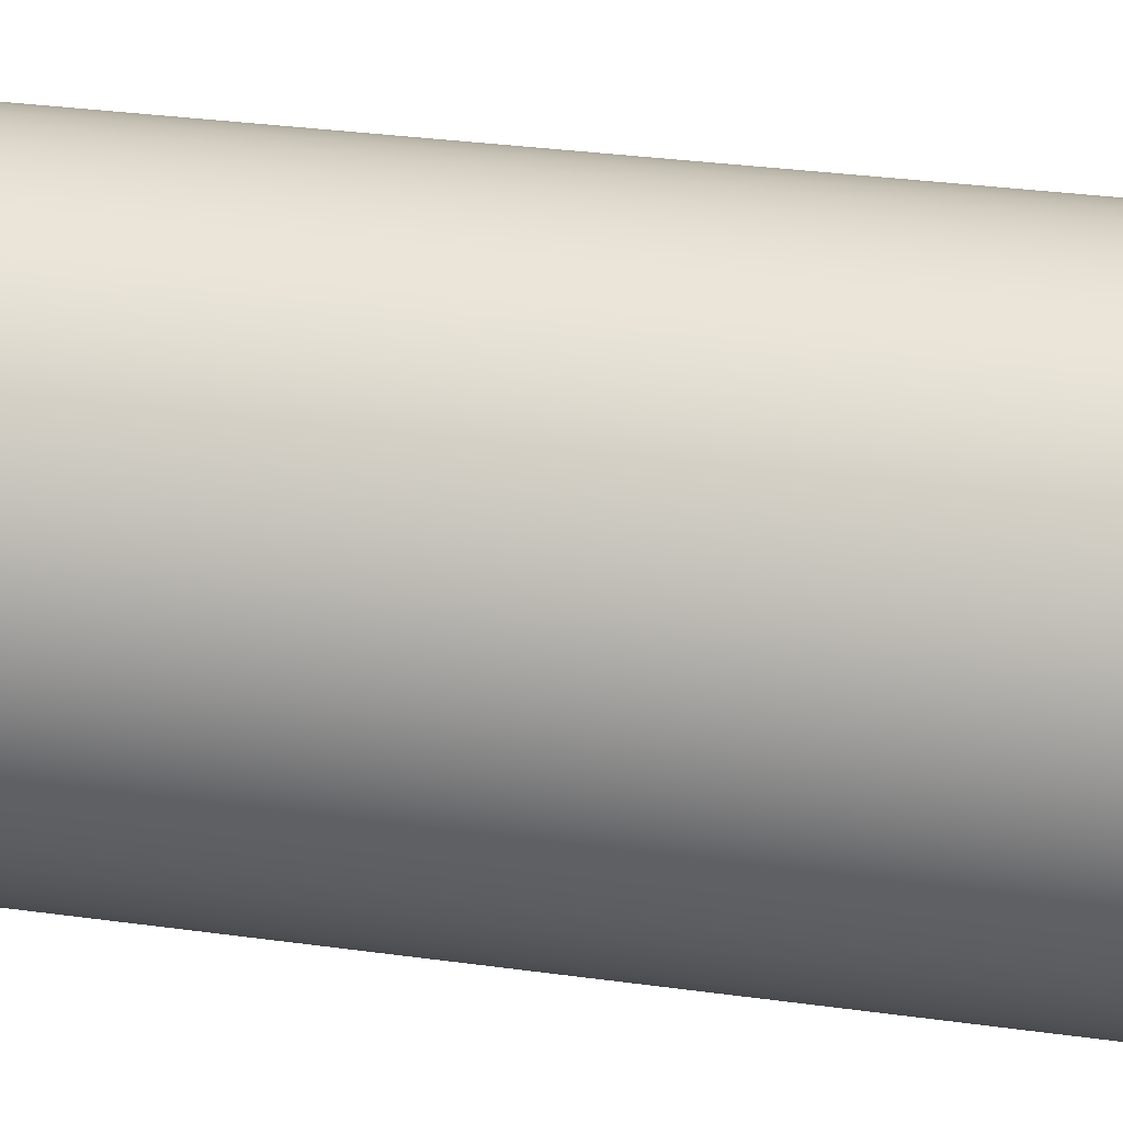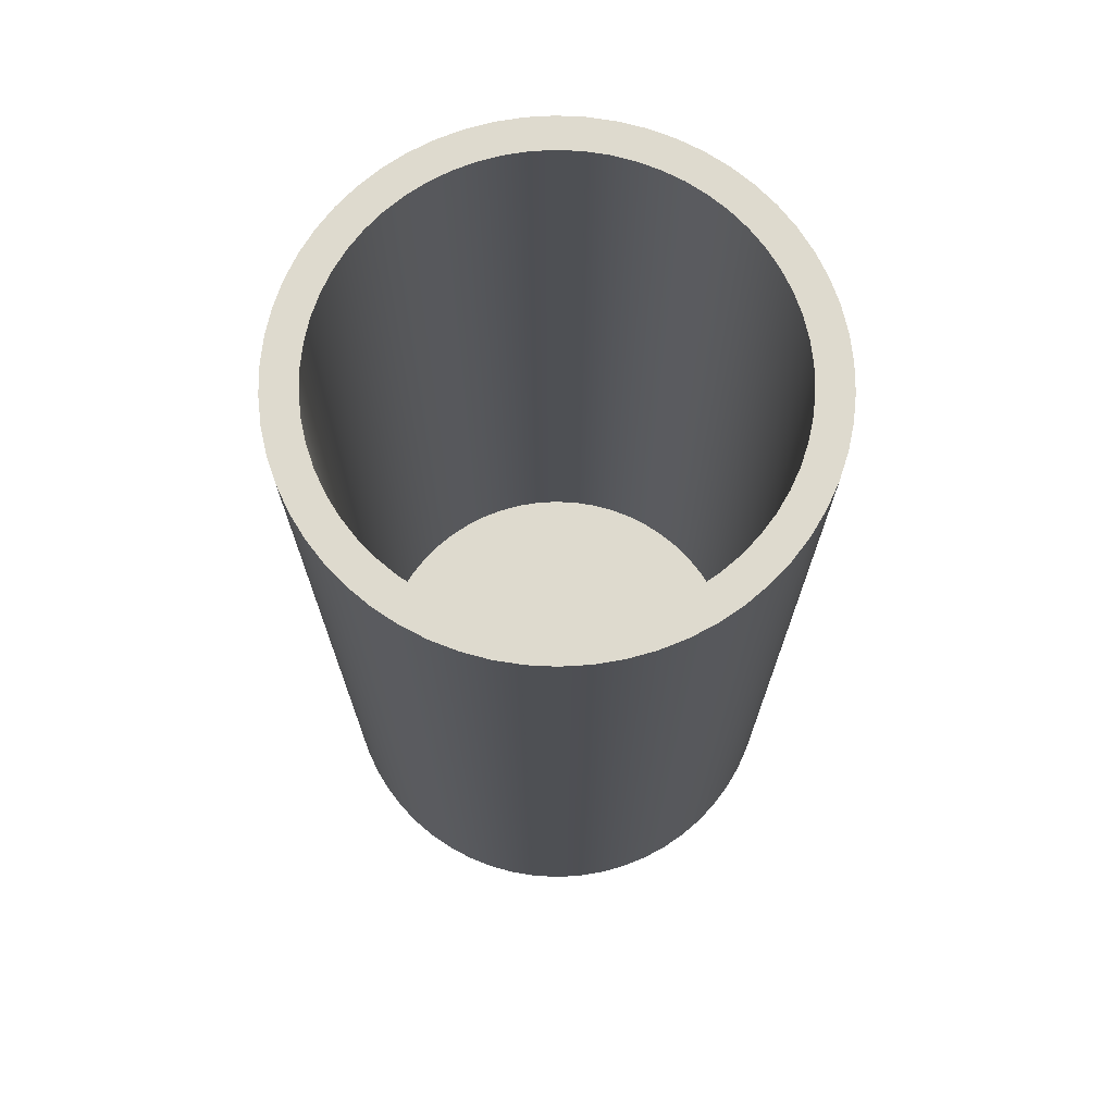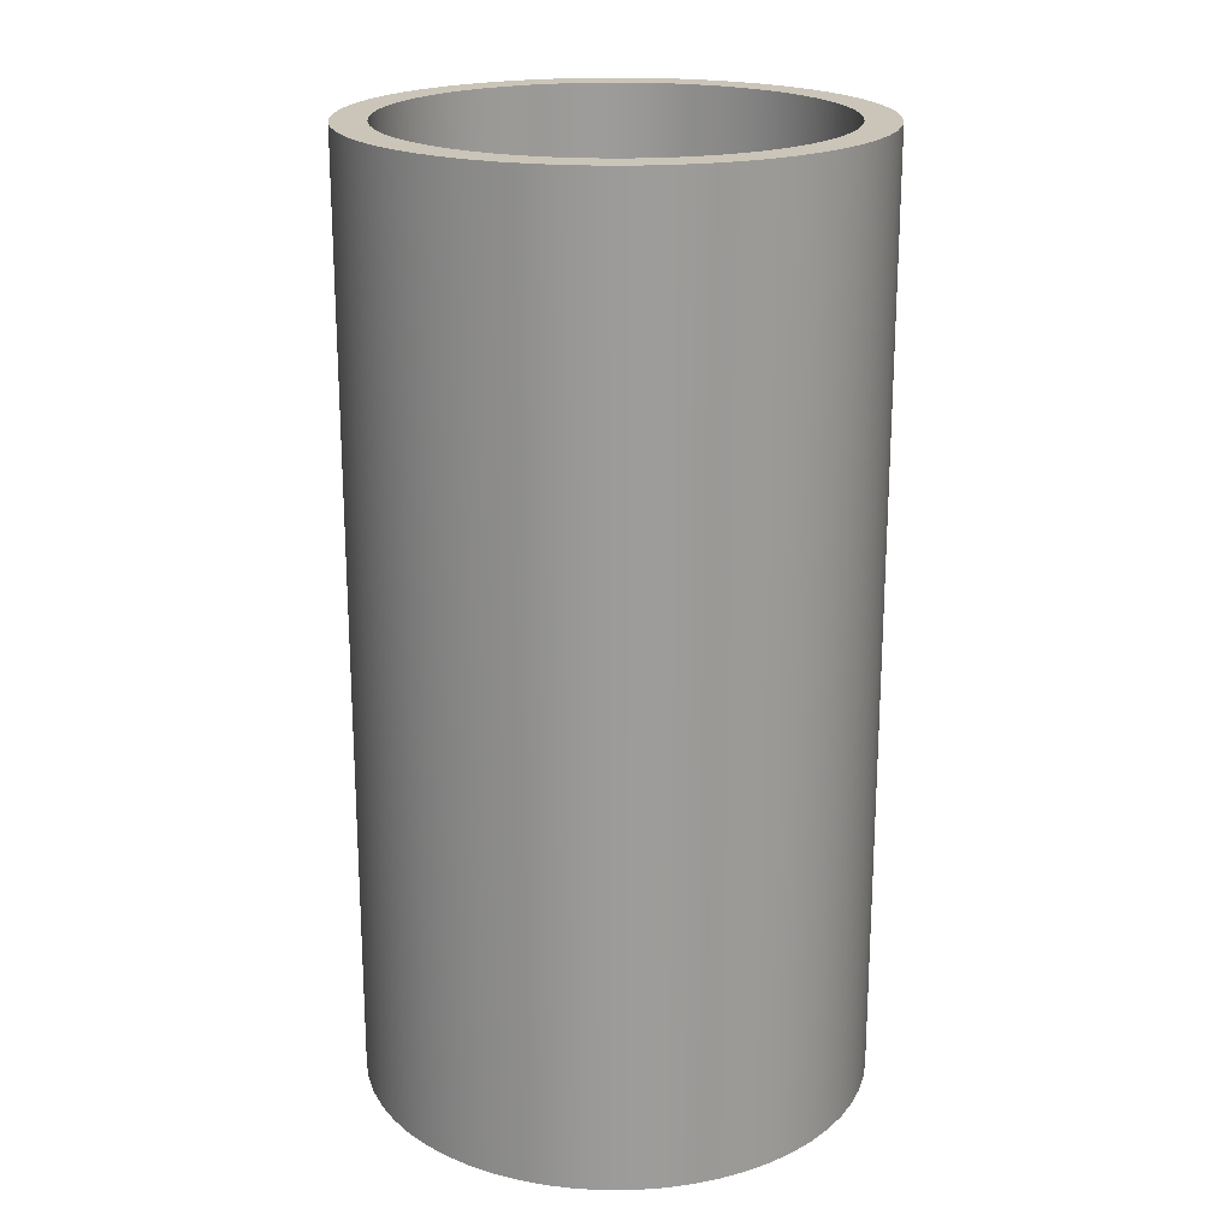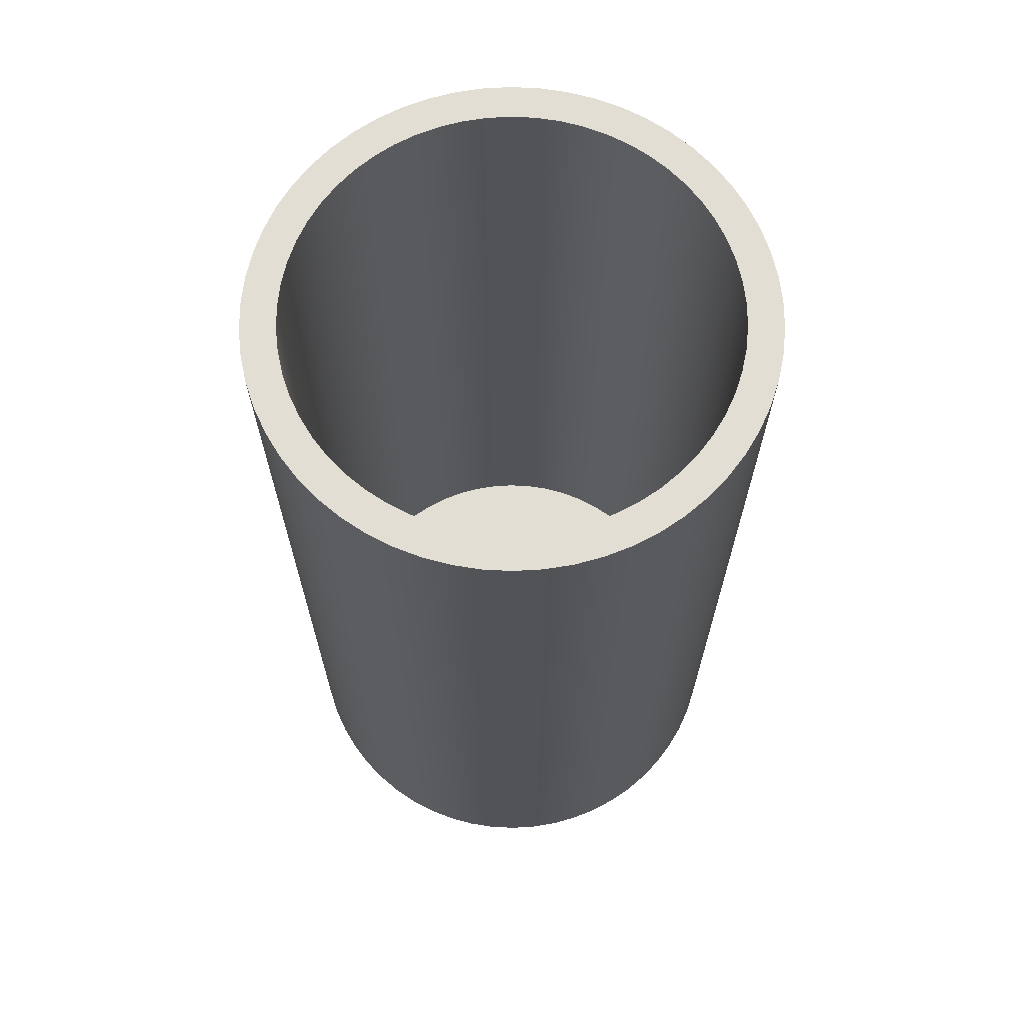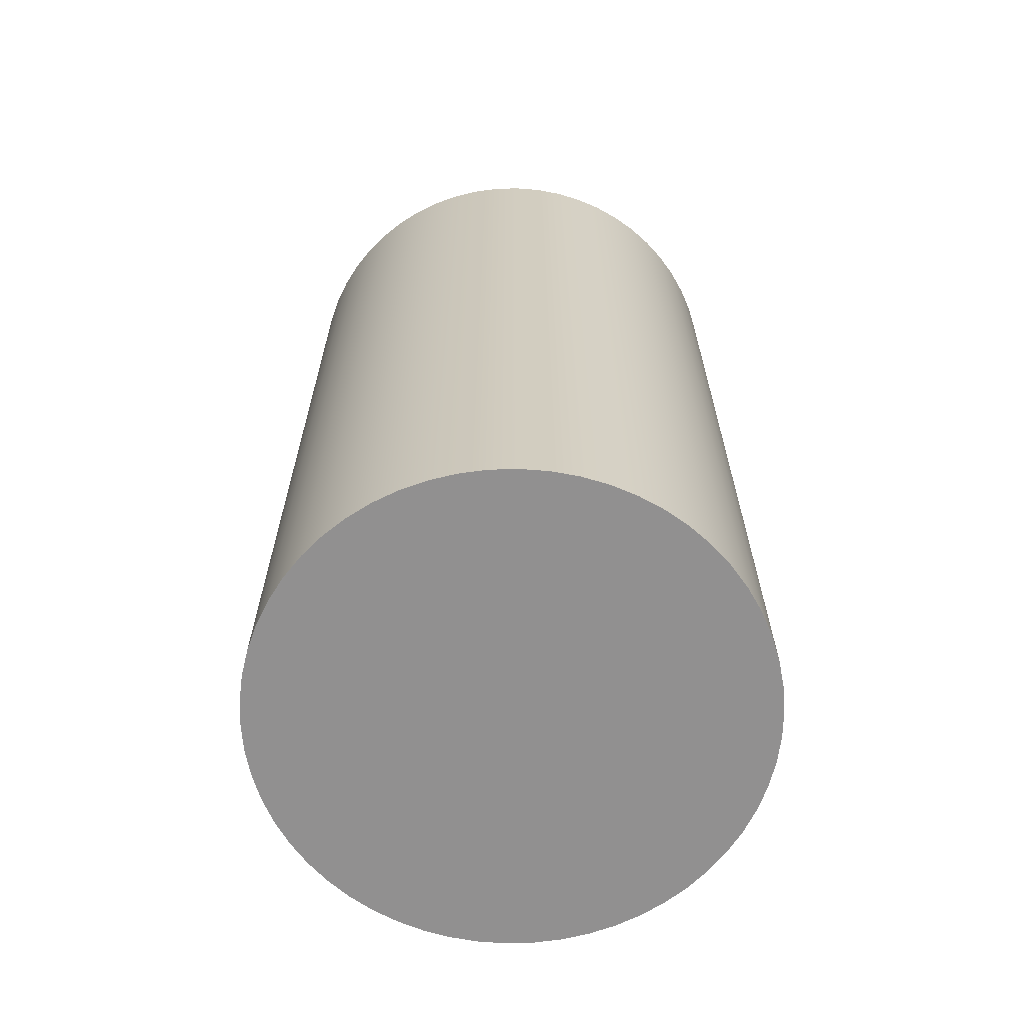
<metadata>
{"format":"obj","ext":"obj","renderer":"f3d","projection":"perspective","resolution":1024,"background":"white","views":[{"elev":34.0,"azim":-79.6,"up":"+Y"},{"elev":71.3,"azim":-96.5,"up":"+Z"},{"elev":20.3,"azim":-124.9,"up":"+Z"},{"elev":67.3,"azim":176.7,"up":"+Z"},{"elev":-65.8,"azim":-91.4,"up":"+Z"}]}
</metadata>
<code>
g glass
v 0.004153 -0.009986 0.02946
v 0.004124 -0.01016 0.02946
v 0.004077 -0.01033 0.02946
v 0.004012 -0.01049 0.02946
v 0.003929 -0.01065 0.02946
v 0.00383 -0.0108 0.02946
v 0.003715 -0.01093 0.02946
v 0.003587 -0.01105 0.02946
v 0.003446 -0.01116 0.02946
v 0.003295 -0.01125 0.02946
v 0.003134 -0.01133 0.02946
v 0.002967 -0.01138 0.02946
v 0.002794 -0.01142 0.02946
v 0.002619 -0.01144 0.02946
v 0.002442 -0.01144 0.02946
v 0.002266 -0.01142 0.02946
v 0.002094 -0.01138 0.02946
v 0.001926 -0.01133 0.02946
v 0.001766 -0.01125 0.02946
v 0.001614 -0.01116 0.02946
v 0.001474 -0.01105 0.02946
v 0.001345 -0.01093 0.02946
v 0.001231 -0.0108 0.02946
v 0.001132 -0.01065 0.02946
v 0.001049 -0.01049 0.02946
v 0.0009834 -0.01033 0.02946
v 0.0009361 -0.01016 0.02946
v 0.0009075 -0.009986 0.02946
v 0.000898 -0.009809 0.02946
v 0.0009075 -0.009633 0.02946
v 0.0009361 -0.009458 0.02946
v 0.0009834 -0.009288 0.02946
v 0.001049 -0.009124 0.02946
v 0.001132 -0.008968 0.02946
v 0.001231 -0.008822 0.02946
v 0.001345 -0.008687 0.02946
v 0.001474 -0.008565 0.02946
v 0.001614 -0.008458 0.02946
v 0.001766 -0.008367 0.02946
v 0.001926 -0.008293 0.02946
v 0.002094 -0.008237 0.02946
v 0.002266 -0.008199 0.02946
v 0.002442 -0.008179 0.02946
v 0.002619 -0.008179 0.02946
v 0.002794 -0.008199 0.02946
v 0.002967 -0.008237 0.02946
v 0.003134 -0.008293 0.02946
v 0.003295 -0.008367 0.02946
v 0.003446 -0.008458 0.02946
v 0.003587 -0.008565 0.02946
v 0.003715 -0.008687 0.02946
v 0.00383 -0.008822 0.02946
v 0.003929 -0.008968 0.02946
v 0.004012 -0.009124 0.02946
v 0.004077 -0.009288 0.02946
v 0.004124 -0.009458 0.02946
v 0.004153 -0.009633 0.02946
v 0.004162 -0.009809 0.02946
v 0.00253 -0.009809 0.02946
v 0.000898 -0.009809 0.03553
v 0.0009075 -0.009633 0.03553
v 0.0009361 -0.009458 0.03553
v 0.0009834 -0.009288 0.03553
v 0.001049 -0.009124 0.03553
v 0.001132 -0.008968 0.03553
v 0.001231 -0.008822 0.03553
v 0.001345 -0.008687 0.03553
v 0.001474 -0.008565 0.03553
v 0.001614 -0.008458 0.03553
v 0.001766 -0.008367 0.03553
v 0.001926 -0.008293 0.03553
v 0.002094 -0.008237 0.03553
v 0.002266 -0.008199 0.03553
v 0.002442 -0.008179 0.03553
v 0.002619 -0.008179 0.03553
v 0.002794 -0.008199 0.03553
v 0.002967 -0.008237 0.03553
v 0.003134 -0.008293 0.03553
v 0.003295 -0.008367 0.03553
v 0.003446 -0.008458 0.03553
v 0.003587 -0.008565 0.03553
v 0.003715 -0.008687 0.03553
v 0.00383 -0.008822 0.03553
v 0.003929 -0.008968 0.03553
v 0.004012 -0.009124 0.03553
v 0.004077 -0.009288 0.03553
v 0.004124 -0.009458 0.03553
v 0.004153 -0.009633 0.03553
v 0.004162 -0.009809 0.03553
v 0.004153 -0.009986 0.03553
v 0.004124 -0.01016 0.03553
v 0.004077 -0.01033 0.03553
v 0.004012 -0.01049 0.03553
v 0.003929 -0.01065 0.03553
v 0.00383 -0.0108 0.03553
v 0.003715 -0.01093 0.03553
v 0.003587 -0.01105 0.03553
v 0.003446 -0.01116 0.03553
v 0.003295 -0.01125 0.03553
v 0.003134 -0.01133 0.03553
v 0.002967 -0.01138 0.03553
v 0.002794 -0.01142 0.03553
v 0.002619 -0.01144 0.03553
v 0.002442 -0.01144 0.03553
v 0.002266 -0.01142 0.03553
v 0.002094 -0.01138 0.03553
v 0.001926 -0.01133 0.03553
v 0.001766 -0.01125 0.03553
v 0.001614 -0.01116 0.03553
v 0.001474 -0.01105 0.03553
v 0.001345 -0.01093 0.03553
v 0.001231 -0.0108 0.03553
v 0.001132 -0.01065 0.03553
v 0.001049 -0.01049 0.03553
v 0.0009834 -0.01033 0.03553
v 0.0009361 -0.01016 0.03553
v 0.0009075 -0.009986 0.03553
v 0.003654 -0.008955 0.03553
v 0.003739 -0.009082 0.03553
v 0.003555 -0.008839 0.03553
v 0.003444 -0.008734 0.03553
v 0.003322 -0.008641 0.03553
v 0.003191 -0.008562 0.03553
v 0.002302 -0.008417 0.03553
v 0.002454 -0.0084 0.03553
v 0.002153 -0.008449 0.03553
v 0.003053 -0.008498 0.03553
v 0.002908 -0.008449 0.03553
v 0.002759 -0.008417 0.03553
v 0.002607 -0.0084 0.03553
v 0.001407 -0.008955 0.03553
v 0.001506 -0.008839 0.03553
v 0.001321 -0.009082 0.03553
v 0.002008 -0.008498 0.03553
v 0.001869 -0.008562 0.03553
v 0.001617 -0.008734 0.03553
v 0.001738 -0.008641 0.03553
v 0.001249 -0.009217 0.03553
v 0.003908 -0.009506 0.03553
v 0.003933 -0.009657 0.03553
v 0.003868 -0.009359 0.03553
v 0.003811 -0.009217 0.03553
v 0.001193 -0.009359 0.03553
v 0.001152 -0.009506 0.03553
v 0.002302 -0.0112 0.03553
v 0.002153 -0.01117 0.03553
v 0.002454 -0.01122 0.03553
v 0.001127 -0.009657 0.03553
v 0.001119 -0.009809 0.03553
v 0.001127 -0.009962 0.03553
v 0.001152 -0.01011 0.03553
v 0.001193 -0.01026 0.03553
v 0.001249 -0.0104 0.03553
v 0.001321 -0.01054 0.03553
v 0.001407 -0.01066 0.03553
v 0.002607 -0.01122 0.03553
v 0.002759 -0.0112 0.03553
v 0.002908 -0.01117 0.03553
v 0.003322 -0.01098 0.03553
v 0.003444 -0.01088 0.03553
v 0.003053 -0.01112 0.03553
v 0.003191 -0.01106 0.03553
v 0.003555 -0.01078 0.03553
v 0.001506 -0.01078 0.03553
v 0.001617 -0.01088 0.03553
v 0.001869 -0.01106 0.03553
v 0.001738 -0.01098 0.03553
v 0.002008 -0.01112 0.03553
v 0.003654 -0.01066 0.03553
v 0.003739 -0.01054 0.03553
v 0.003811 -0.0104 0.03553
v 0.003868 -0.01026 0.03553
v 0.003908 -0.01011 0.03553
v 0.003933 -0.009962 0.03553
v 0.003941 -0.009809 0.03553
v 0.003941 -0.009809 0.02974
v 0.003933 -0.009962 0.02974
v 0.003908 -0.01011 0.02974
v 0.003868 -0.01026 0.02974
v 0.003811 -0.0104 0.02974
v 0.003739 -0.01054 0.02974
v 0.003654 -0.01066 0.02974
v 0.003555 -0.01078 0.02974
v 0.003444 -0.01088 0.02974
v 0.003322 -0.01098 0.02974
v 0.003191 -0.01106 0.02974
v 0.003053 -0.01112 0.02974
v 0.002908 -0.01117 0.02974
v 0.002759 -0.0112 0.02974
v 0.002607 -0.01122 0.02974
v 0.002454 -0.01122 0.02974
v 0.002302 -0.0112 0.02974
v 0.002153 -0.01117 0.02974
v 0.002008 -0.01112 0.02974
v 0.001869 -0.01106 0.02974
v 0.001738 -0.01098 0.02974
v 0.001617 -0.01088 0.02974
v 0.001506 -0.01078 0.02974
v 0.001407 -0.01066 0.02974
v 0.001321 -0.01054 0.02974
v 0.001249 -0.0104 0.02974
v 0.001193 -0.01026 0.02974
v 0.001152 -0.01011 0.02974
v 0.001127 -0.009962 0.02974
v 0.001119 -0.009809 0.02974
v 0.001127 -0.009657 0.02974
v 0.001152 -0.009506 0.02974
v 0.001193 -0.009359 0.02974
v 0.001249 -0.009217 0.02974
v 0.001321 -0.009082 0.02974
v 0.001407 -0.008955 0.02974
v 0.001506 -0.008839 0.02974
v 0.001617 -0.008734 0.02974
v 0.001738 -0.008641 0.02974
v 0.001869 -0.008562 0.02974
v 0.002008 -0.008498 0.02974
v 0.002153 -0.008449 0.02974
v 0.002302 -0.008417 0.02974
v 0.002454 -0.0084 0.02974
v 0.002607 -0.0084 0.02974
v 0.002759 -0.008417 0.02974
v 0.002908 -0.008449 0.02974
v 0.003053 -0.008498 0.02974
v 0.003191 -0.008562 0.02974
v 0.003322 -0.008641 0.02974
v 0.003444 -0.008734 0.02974
v 0.003555 -0.008839 0.02974
v 0.003654 -0.008955 0.02974
v 0.003739 -0.009082 0.02974
v 0.003811 -0.009217 0.02974
v 0.003868 -0.009359 0.02974
v 0.003908 -0.009506 0.02974
v 0.003933 -0.009657 0.02974
v 0.00253 -0.009809 0.02974
o mesh0
f 59 1 2
f 2 3 59
f 3 4 59
f 4 5 59
f 5 6 59
f 6 7 59
f 7 8 59
f 8 9 59
f 9 10 59
f 10 11 59
f 11 12 59
f 12 13 59
f 13 14 59
f 14 15 59
f 15 16 59
f 16 17 59
f 17 18 59
f 18 19 59
f 19 20 59
f 20 21 59
f 21 22 59
f 22 23 59
f 23 24 59
f 24 25 59
f 25 26 59
f 26 27 59
f 27 28 59
f 28 29 59
f 29 30 59
f 30 31 59
f 31 32 59
f 32 33 59
f 33 34 59
f 34 35 59
f 35 36 59
f 36 37 59
f 37 38 59
f 38 39 59
f 39 40 59
f 40 41 59
f 41 42 59
f 42 43 59
f 43 44 59
f 44 45 59
f 45 46 59
f 46 47 59
f 47 48 59
f 48 49 59
f 49 50 59
f 50 51 59
f 51 52 59
f 52 53 59
f 53 54 59
f 54 55 59
f 55 56 59
f 56 57 59
f 57 58 59
f 58 1 59
o mesh1
f 29 60 61
f 30 61 62
f 31 62 63
f 32 63 64
f 33 64 65
f 34 65 66
f 35 66 67
f 36 67 68
f 37 68 69
f 38 69 70
f 39 70 71
f 40 71 72
f 41 72 73
f 42 73 74
f 43 74 75
f 44 75 76
f 45 76 77
f 46 77 78
f 47 78 79
f 48 79 80
f 49 80 81
f 50 81 82
f 51 82 83
f 52 83 84
f 53 84 85
f 54 85 86
f 55 86 87
f 56 87 88
f 57 88 89
f 58 89 90
f 1 90 91
f 2 91 92
f 3 92 93
f 4 93 94
f 5 94 95
f 6 95 96
f 7 96 97
f 8 97 98
f 9 98 99
f 10 99 100
f 11 100 101
f 12 101 102
f 13 102 103
f 14 103 104
f 15 104 105
f 16 105 106
f 17 106 107
f 18 107 108
f 19 108 109
f 20 109 110
f 21 110 111
f 22 111 112
f 23 112 113
f 24 113 114
f 25 114 115
f 26 115 116
f 27 116 117
f 28 117 60
f 60 29 28
f 117 28 27
f 116 27 26
f 115 26 25
f 114 25 24
f 113 24 23
f 112 23 22
f 111 22 21
f 110 21 20
f 109 20 19
f 108 19 18
f 107 18 17
f 106 17 16
f 105 16 15
f 104 15 14
f 103 14 13
f 102 13 12
f 101 12 11
f 100 11 10
f 99 10 9
f 98 9 8
f 97 8 7
f 96 7 6
f 95 6 5
f 94 5 4
f 93 4 3
f 92 3 2
f 91 2 1
f 90 1 58
f 89 58 57
f 88 57 56
f 87 56 55
f 86 55 54
f 85 54 53
f 84 53 52
f 83 52 51
f 82 51 50
f 81 50 49
f 80 49 48
f 79 48 47
f 78 47 46
f 77 46 45
f 76 45 44
f 75 44 43
f 74 43 42
f 73 42 41
f 72 41 40
f 71 40 39
f 70 39 38
f 69 38 37
f 68 37 36
f 67 36 35
f 66 35 34
f 65 34 33
f 64 33 32
f 63 32 31
f 62 31 30
f 61 30 29
o mesh2
f 83 118 119
f 82 120 118
f 118 83 82
f 82 81 121
f 80 122 121
f 79 123 122
f 73 124 125
f 73 72 126
f 121 120 82
f 122 80 79
f 78 127 123
f 77 128 127
f 76 129 128
f 76 75 130
f 75 74 125
f 126 124 73
f 66 131 132
f 65 133 131
f 121 81 80
f 127 78 77
f 130 129 76
f 125 74 73
f 71 134 126
f 71 70 135
f 68 136 137
f 67 132 136
f 131 66 65
f 65 64 138
f 87 139 140
f 86 141 139
f 85 142 141
f 85 84 119
f 123 79 78
f 125 130 75
f 135 134 71
f 70 69 137
f 136 68 67
f 138 133 65
f 64 63 143
f 63 62 144
f 105 145 146
f 105 104 147
f 139 87 86
f 119 142 85
f 128 77 76
f 137 135 70
f 132 67 66
f 144 143 63
f 61 148 144
f 61 60 149
f 117 150 149
f 117 116 151
f 115 152 151
f 114 153 152
f 113 154 153
f 113 112 155
f 147 145 105
f 104 103 156
f 102 157 156
f 102 101 158
f 99 98 159
f 98 97 160
f 89 88 140
f 141 86 85
f 126 72 71
f 143 138 64
f 149 148 61
f 151 150 117
f 152 115 114
f 155 154 113
f 156 147 104
f 158 157 102
f 101 100 161
f 100 99 162
f 160 159 98
f 96 163 160
f 140 88 87
f 137 69 68
f 149 60 117
f 153 114 113
f 111 164 155
f 111 110 165
f 108 166 167
f 108 107 168
f 106 146 168
f 156 103 102
f 162 161 100
f 160 97 96
f 95 169 163
f 95 94 170
f 119 84 83
f 151 116 115
f 165 164 111
f 110 109 167
f 168 166 108
f 146 106 105
f 159 162 99
f 170 169 95
f 93 171 170
f 93 92 172
f 92 91 173
f 91 90 174
f 144 62 61
f 167 165 110
f 168 107 106
f 163 96 95
f 172 171 93
f 174 173 91
f 155 112 111
f 161 158 101
f 173 172 92
f 89 175 174
f 167 109 108
f 174 90 89
f 170 94 93
f 140 175 89
o mesh3
f 174 175 176
f 173 174 177
f 172 173 178
f 171 172 179
f 170 171 180
f 169 170 181
f 163 169 182
f 160 163 183
f 159 160 184
f 162 159 185
f 161 162 186
f 158 161 187
f 157 158 188
f 156 157 189
f 147 156 190
f 145 147 191
f 146 145 192
f 168 146 193
f 166 168 194
f 167 166 195
f 165 167 196
f 164 165 197
f 155 164 198
f 154 155 199
f 153 154 200
f 152 153 201
f 151 152 202
f 150 151 203
f 149 150 204
f 148 149 205
f 144 148 206
f 143 144 207
f 138 143 208
f 133 138 209
f 131 133 210
f 132 131 211
f 136 132 212
f 137 136 213
f 135 137 214
f 134 135 215
f 126 134 216
f 124 126 217
f 125 124 218
f 130 125 219
f 129 130 220
f 128 129 221
f 127 128 222
f 123 127 223
f 122 123 224
f 121 122 225
f 120 121 226
f 118 120 227
f 119 118 228
f 142 119 229
f 141 142 230
f 139 141 231
f 140 139 232
f 175 140 233
f 233 176 175
f 232 233 140
f 231 232 139
f 230 231 141
f 229 230 142
f 228 229 119
f 227 228 118
f 226 227 120
f 225 226 121
f 224 225 122
f 223 224 123
f 222 223 127
f 221 222 128
f 220 221 129
f 219 220 130
f 218 219 125
f 217 218 124
f 216 217 126
f 215 216 134
f 214 215 135
f 213 214 137
f 212 213 136
f 211 212 132
f 210 211 131
f 209 210 133
f 208 209 138
f 207 208 143
f 206 207 144
f 205 206 148
f 204 205 149
f 203 204 150
f 202 203 151
f 201 202 152
f 200 201 153
f 199 200 154
f 198 199 155
f 197 198 164
f 196 197 165
f 195 196 167
f 194 195 166
f 193 194 168
f 192 193 146
f 191 192 145
f 190 191 147
f 189 190 156
f 188 189 157
f 187 188 158
f 186 187 161
f 185 186 162
f 184 185 159
f 183 184 160
f 182 183 163
f 181 182 169
f 180 181 170
f 179 180 171
f 178 179 172
f 177 178 173
f 176 177 174
o mesh4
f 234 233 232
f 232 231 234
f 231 230 234
f 230 229 234
f 229 228 234
f 228 227 234
f 227 226 234
f 226 225 234
f 225 224 234
f 224 223 234
f 223 222 234
f 222 221 234
f 221 220 234
f 220 219 234
f 219 218 234
f 218 217 234
f 217 216 234
f 216 215 234
f 215 214 234
f 214 213 234
f 213 212 234
f 212 211 234
f 211 210 234
f 210 209 234
f 209 208 234
f 208 207 234
f 207 206 234
f 206 205 234
f 205 204 234
f 204 203 234
f 203 202 234
f 202 201 234
f 201 200 234
f 200 199 234
f 199 198 234
f 198 197 234
f 197 196 234
f 196 195 234
f 195 194 234
f 194 193 234
f 193 192 234
f 192 191 234
f 191 190 234
f 190 189 234
f 189 188 234
f 188 187 234
f 187 186 234
f 186 185 234
f 185 184 234
f 184 183 234
f 183 182 234
f 182 181 234
f 181 180 234
f 180 179 234
f 179 178 234
f 178 177 234
f 177 176 234
f 176 233 234

</code>
